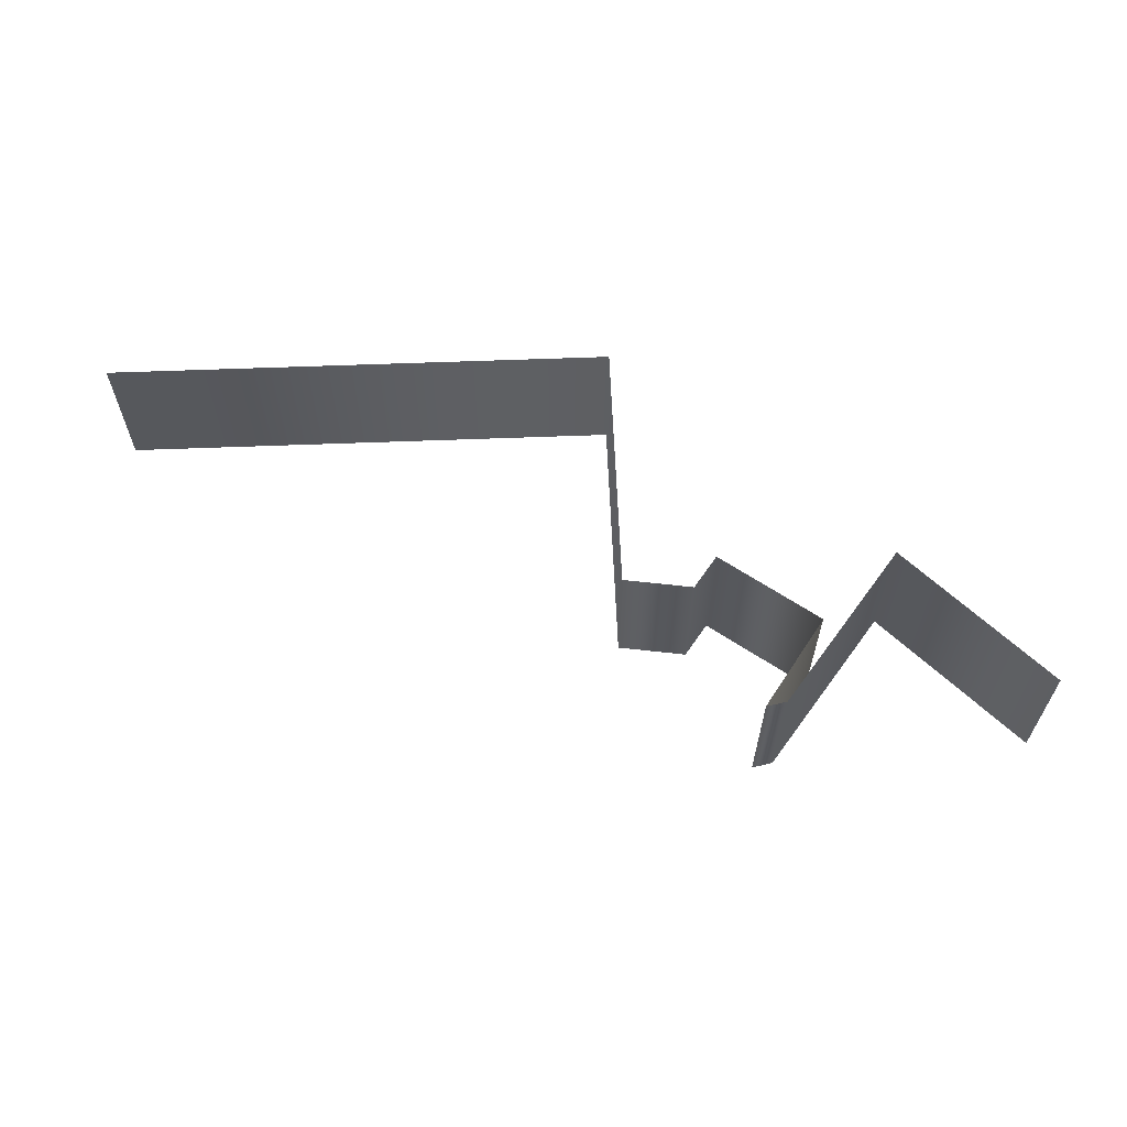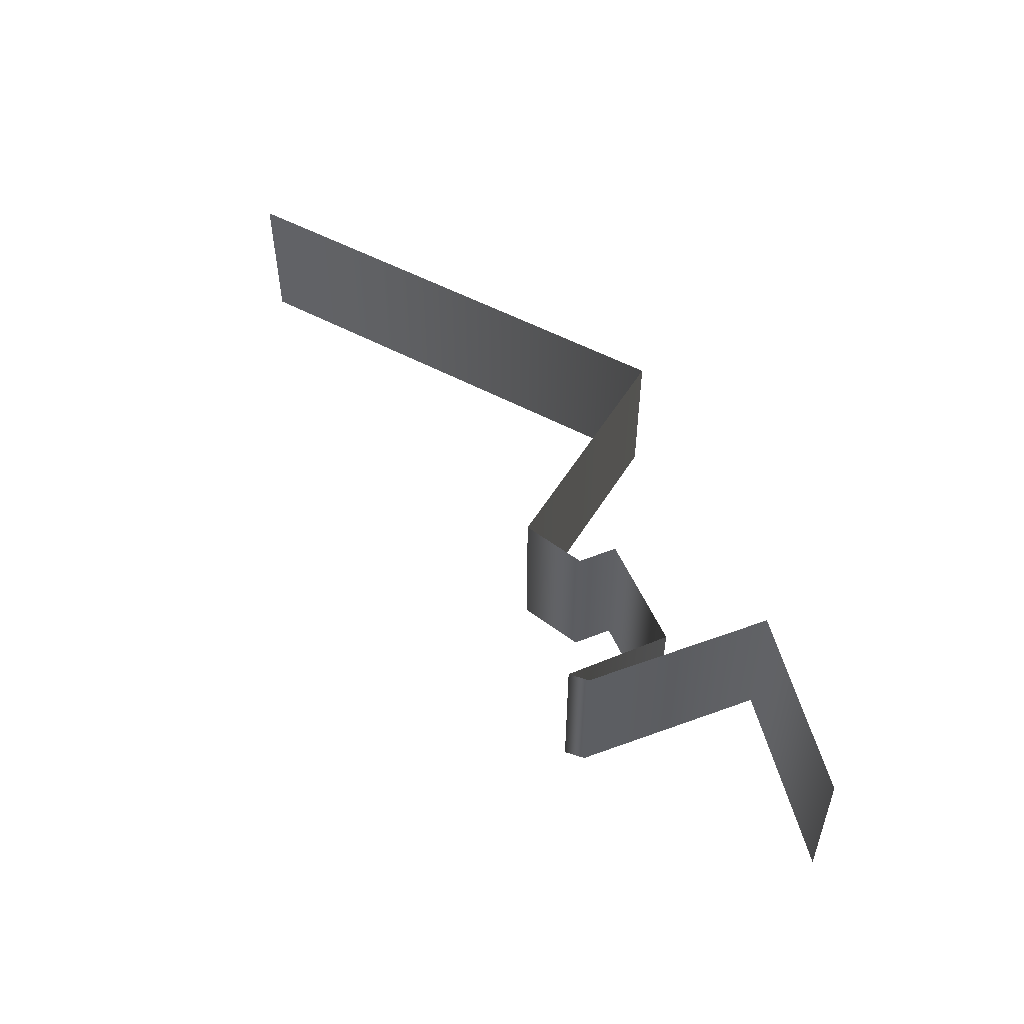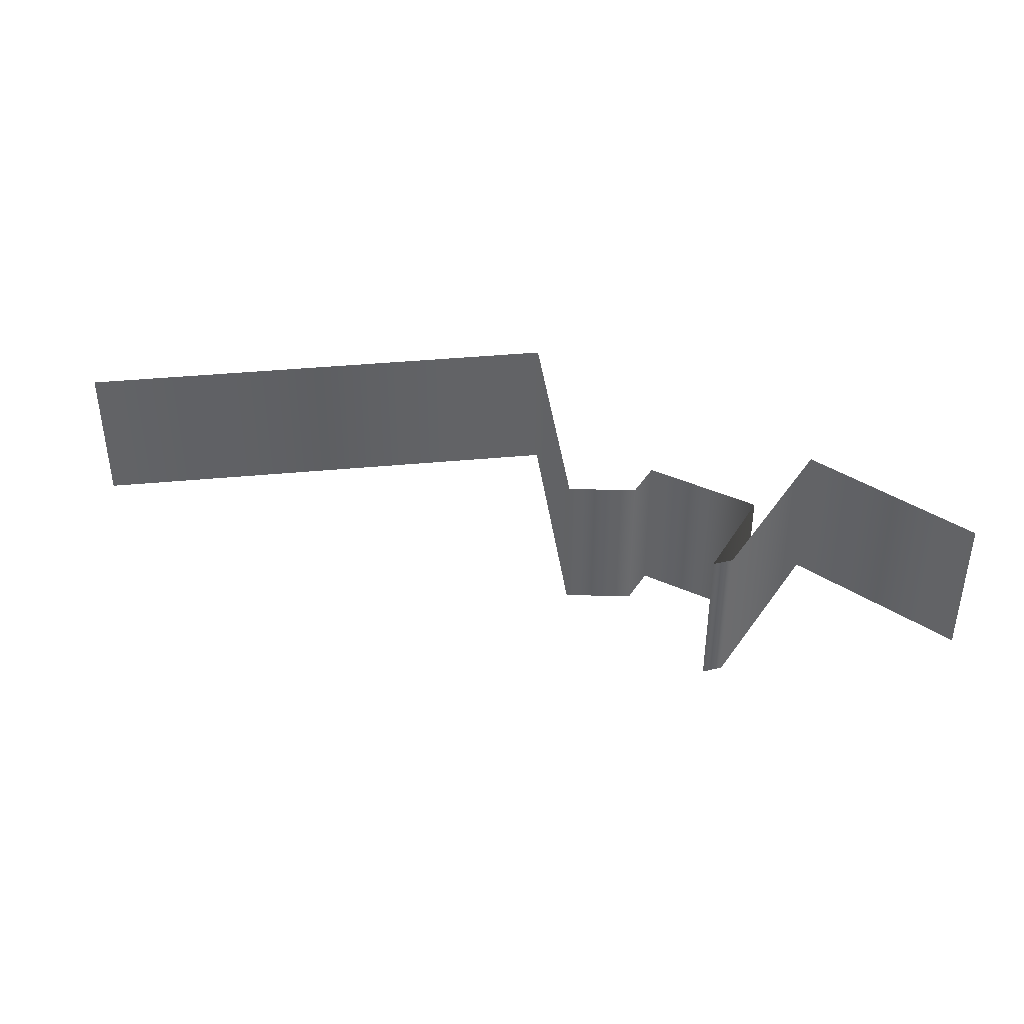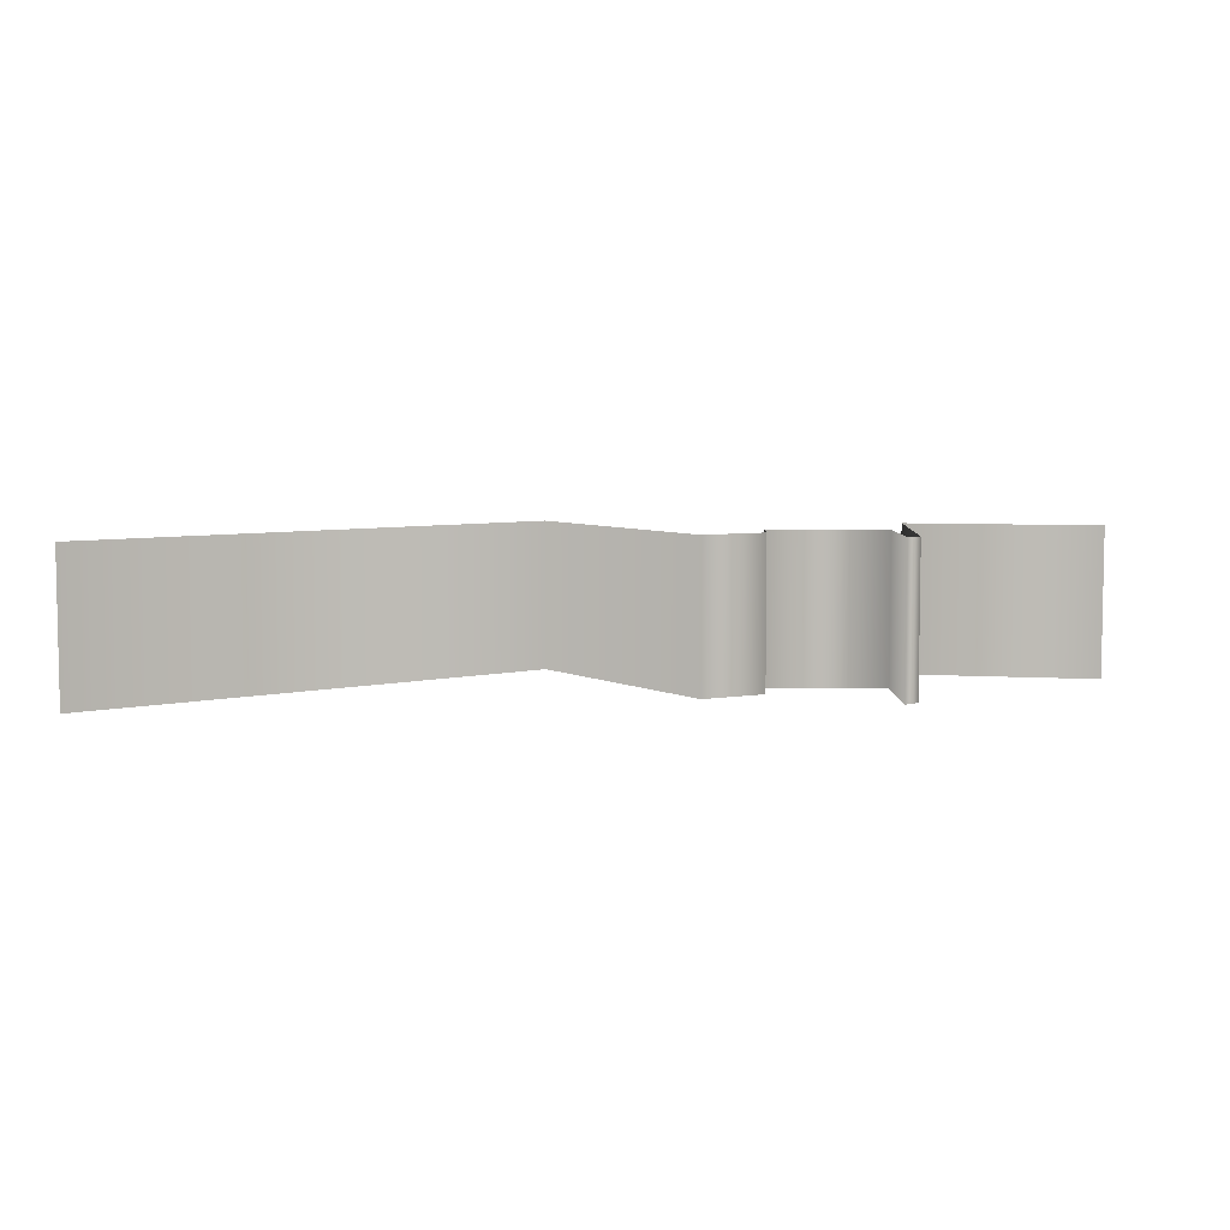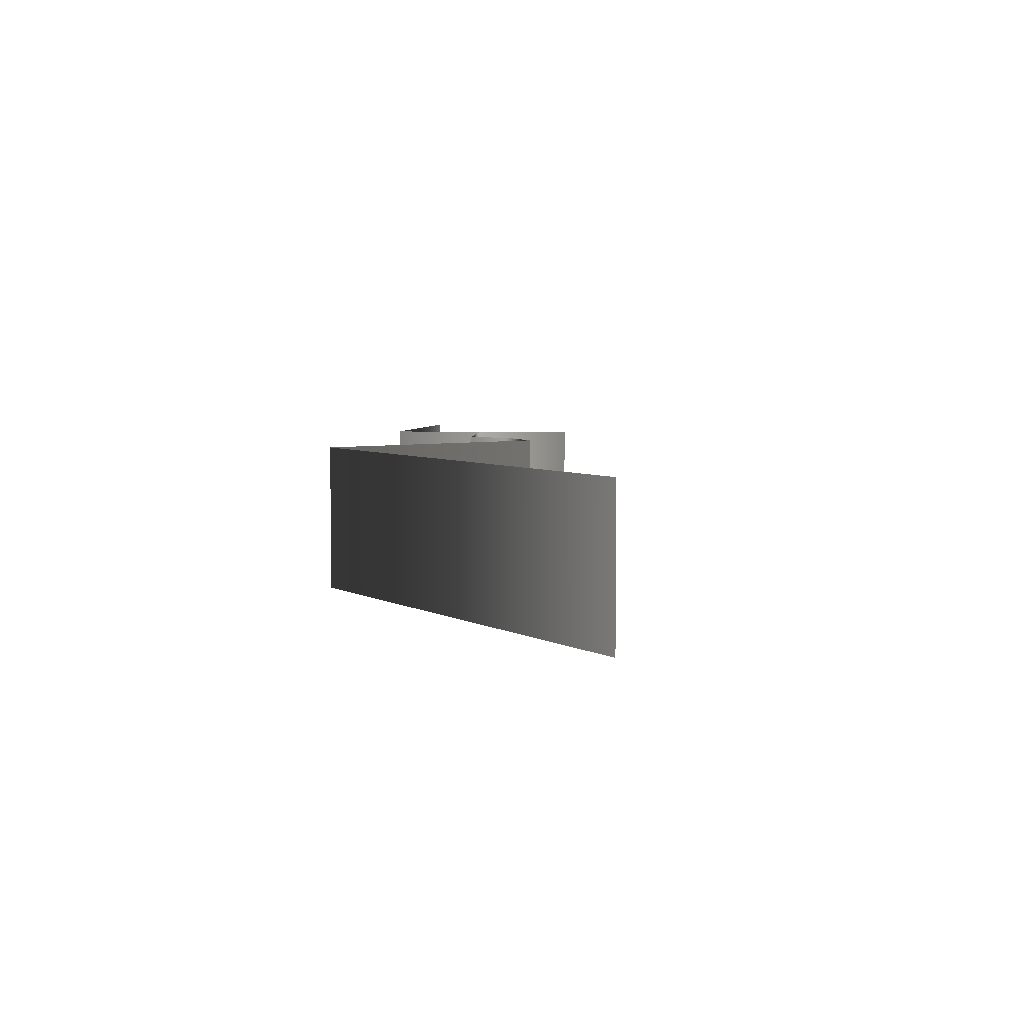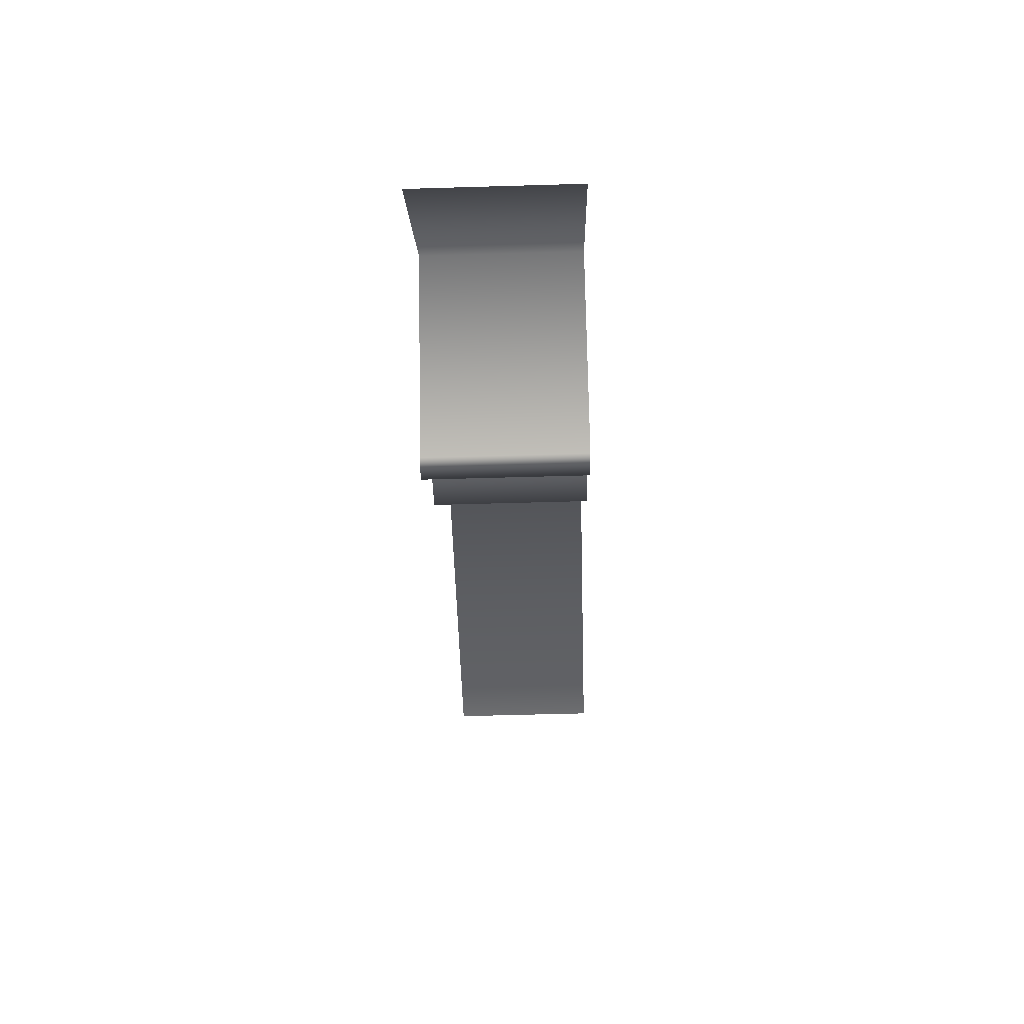
<metadata>
{"format":"obj","ext":"obj","renderer":"f3d","projection":"perspective","resolution":1024,"background":"white","views":[{"elev":62.1,"azim":177.8,"up":"+Y"},{"elev":52.1,"azim":-149.6,"up":"+Y"},{"elev":39.5,"azim":173.2,"up":"+Y"},{"elev":6.1,"azim":144.5,"up":"+Y"},{"elev":5.4,"azim":56.7,"up":"+Y"},{"elev":-54.2,"azim":-88.2,"up":"+Z"}]}
</metadata>
<code>
g C5_collisionInvisible_geo
v 61.56 -0.1289 224.2
v 61.56 19.87 224.2
v -6.073 -0.1289 224.2
v -6.073 19.87 224.2
v -6.073 -0.1289 190.3
v -6.073 19.87 190.3
v -15.12 -0.1289 188.9
v -15.12 19.87 188.9
v -18.26 -0.1289 193.1
v -18.26 19.87 193.1
v -59.39 -0.1289 174.2
v -59.39 19.87 174.2
v -22.75 19.96 172.1
v -22.75 -0.038 172.1
v -30.99 19.87 183.7
v -30.99 -0.1289 183.7
v -41.32 19.87 192.9
v -41.32 -0.1289 192.9
v -25.49 19.87 172.7
v -25.49 -0.1289 172.7
g C5_collisionInvisible_geo_0
f 4 3 5
f 1 3 4
f 2 1 4
f 17 11 12
f 18 11 17
f 19 18 17
f 20 18 19
f 13 20 19
f 14 20 13
f 15 14 13
f 16 14 15
f 10 16 15
f 9 16 10
f 8 9 10
f 7 9 8
f 6 7 8
f 5 7 6
f 4 5 6

</code>
